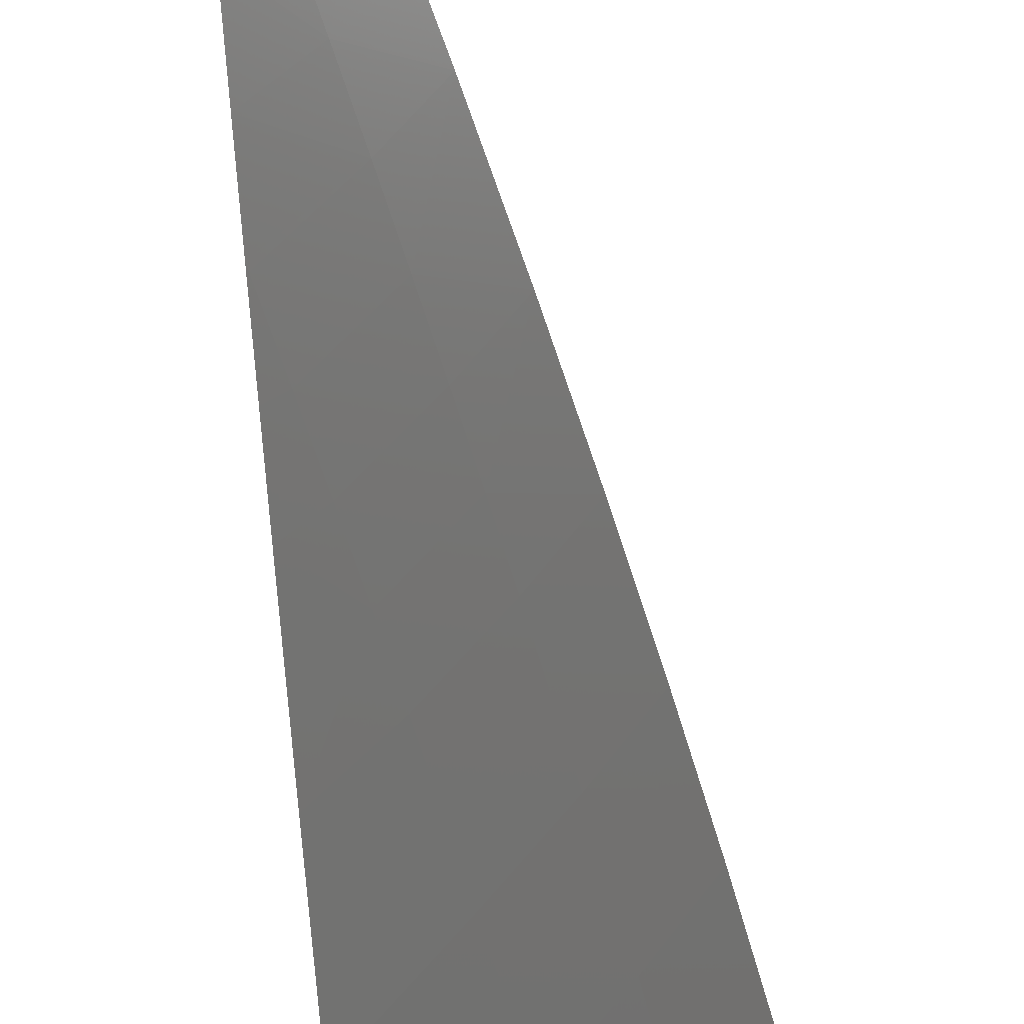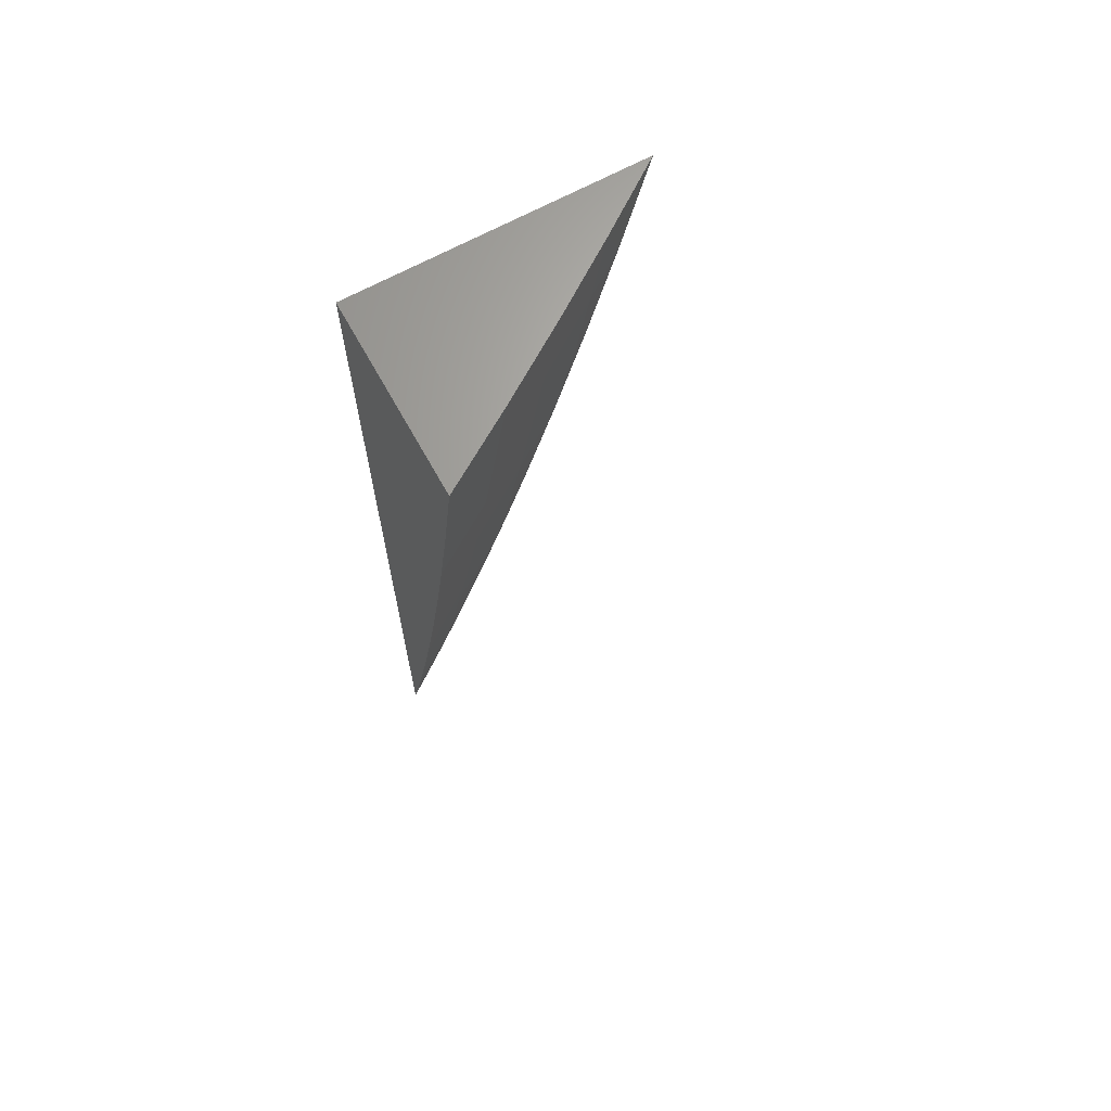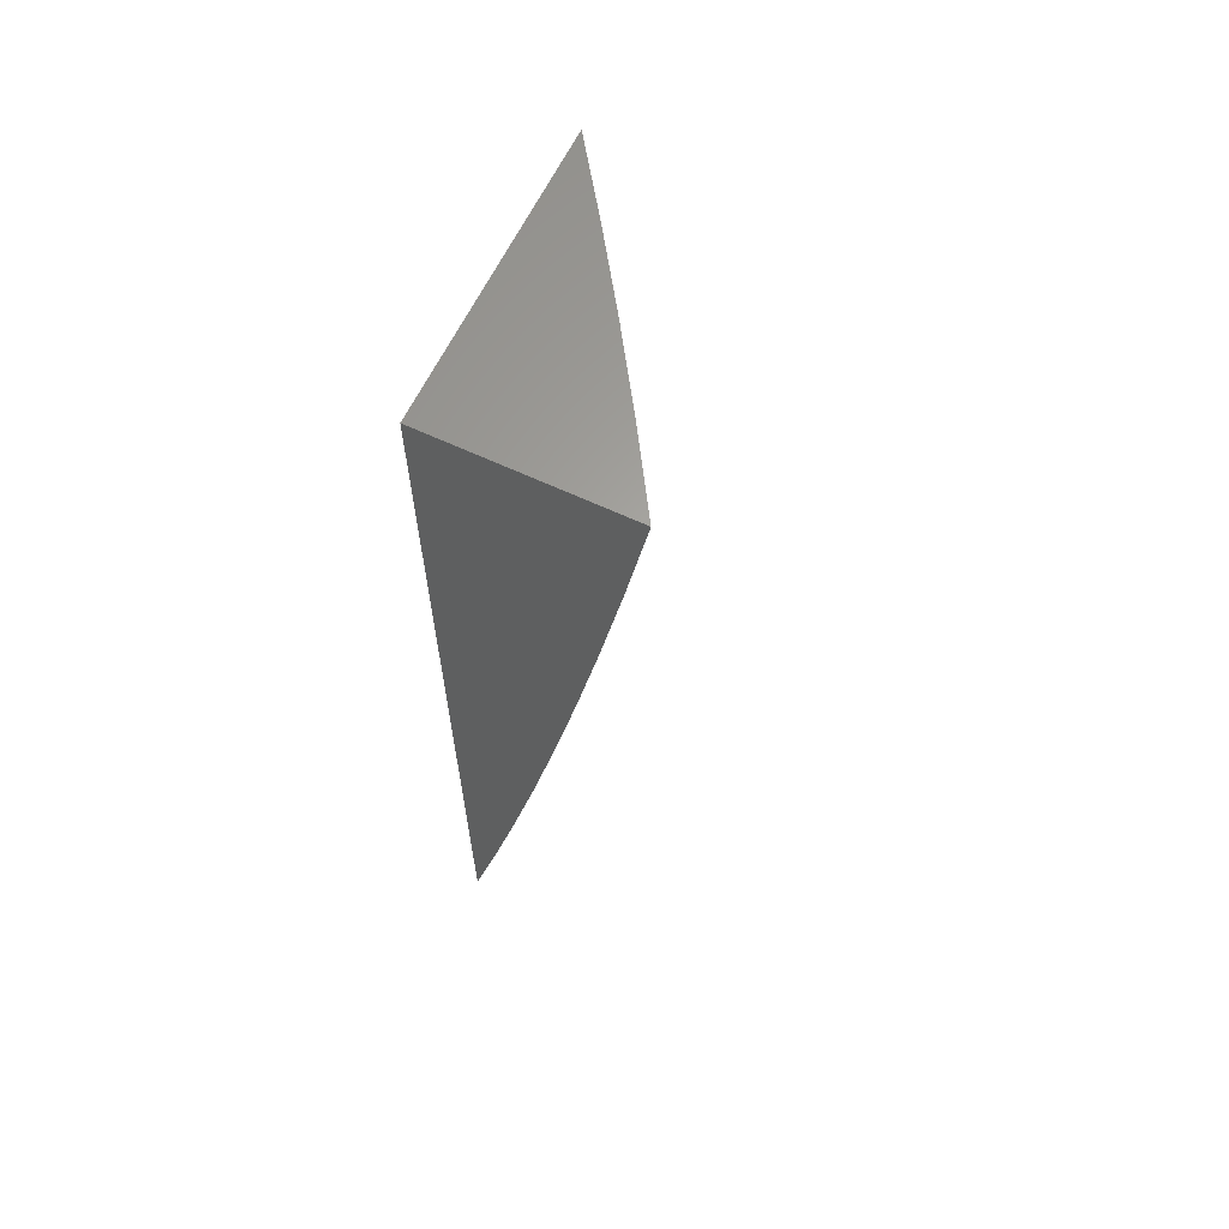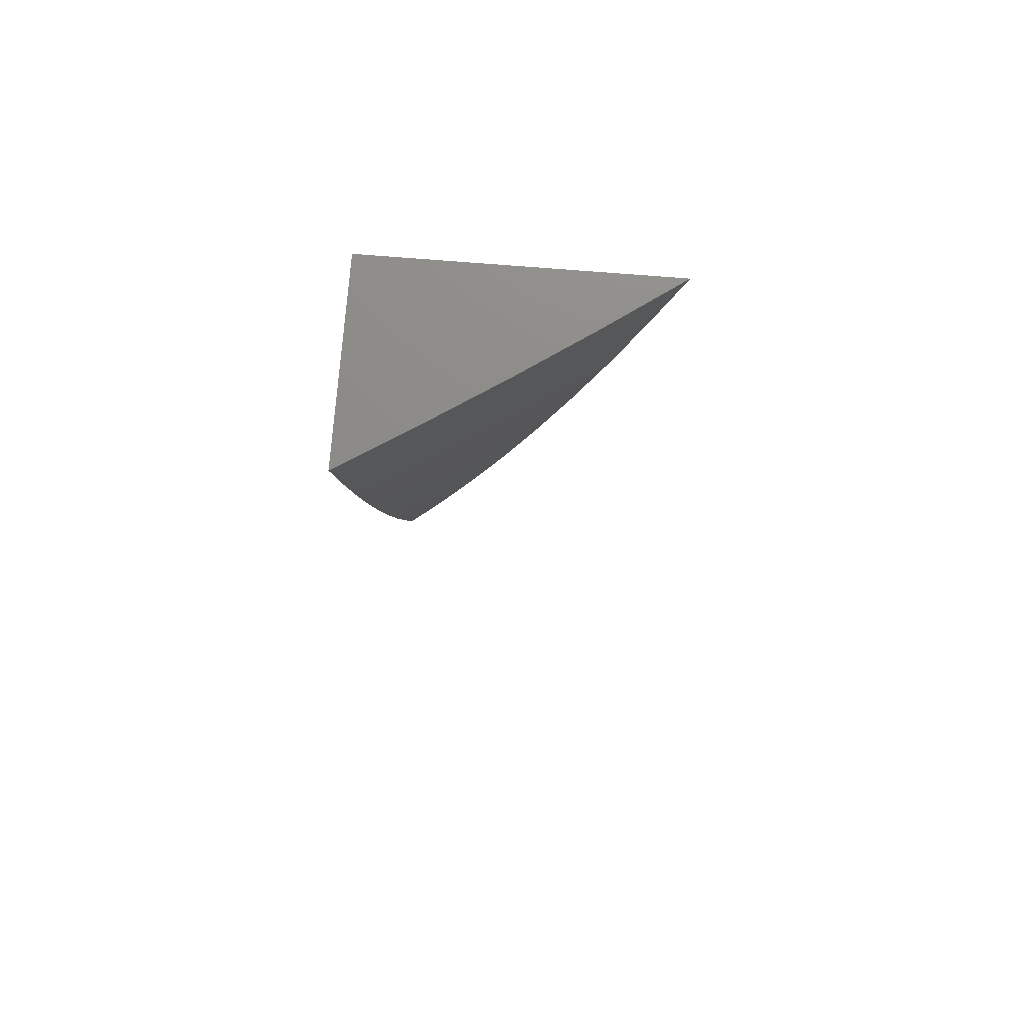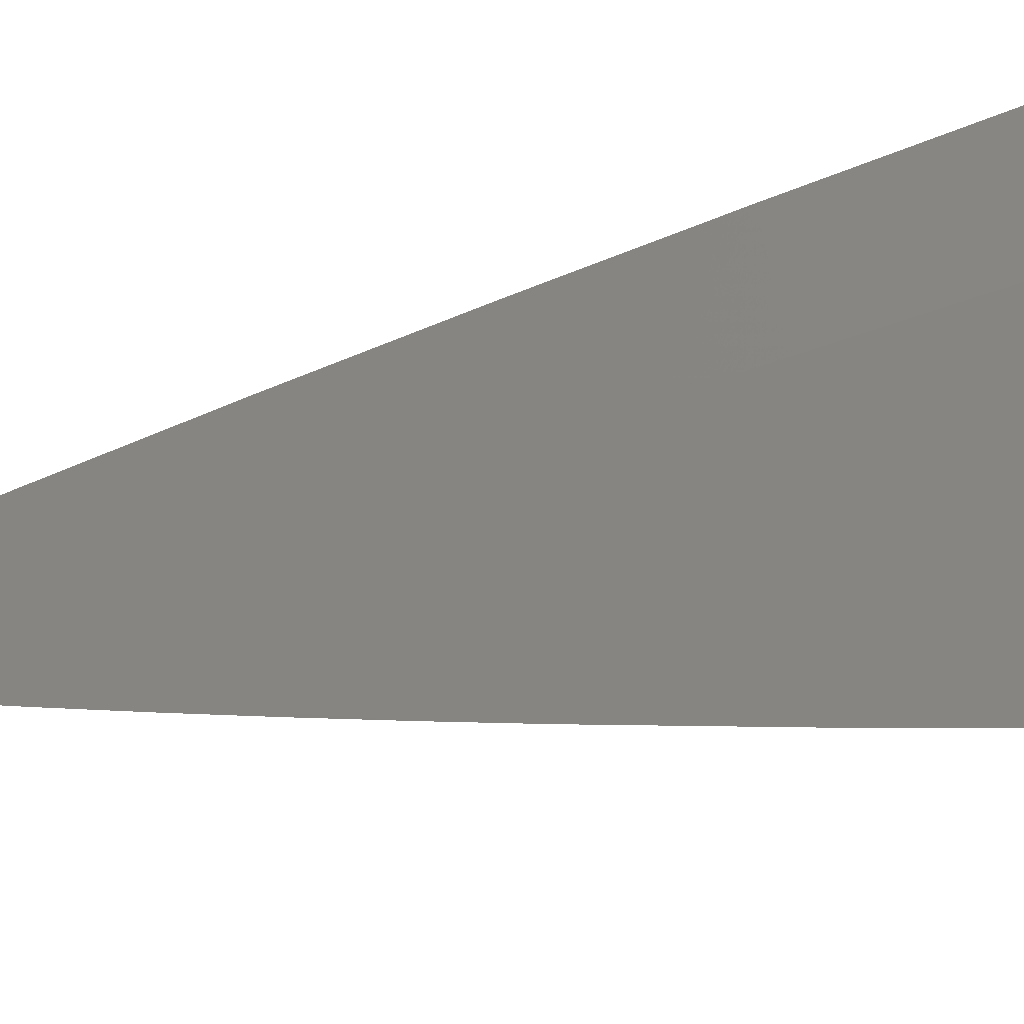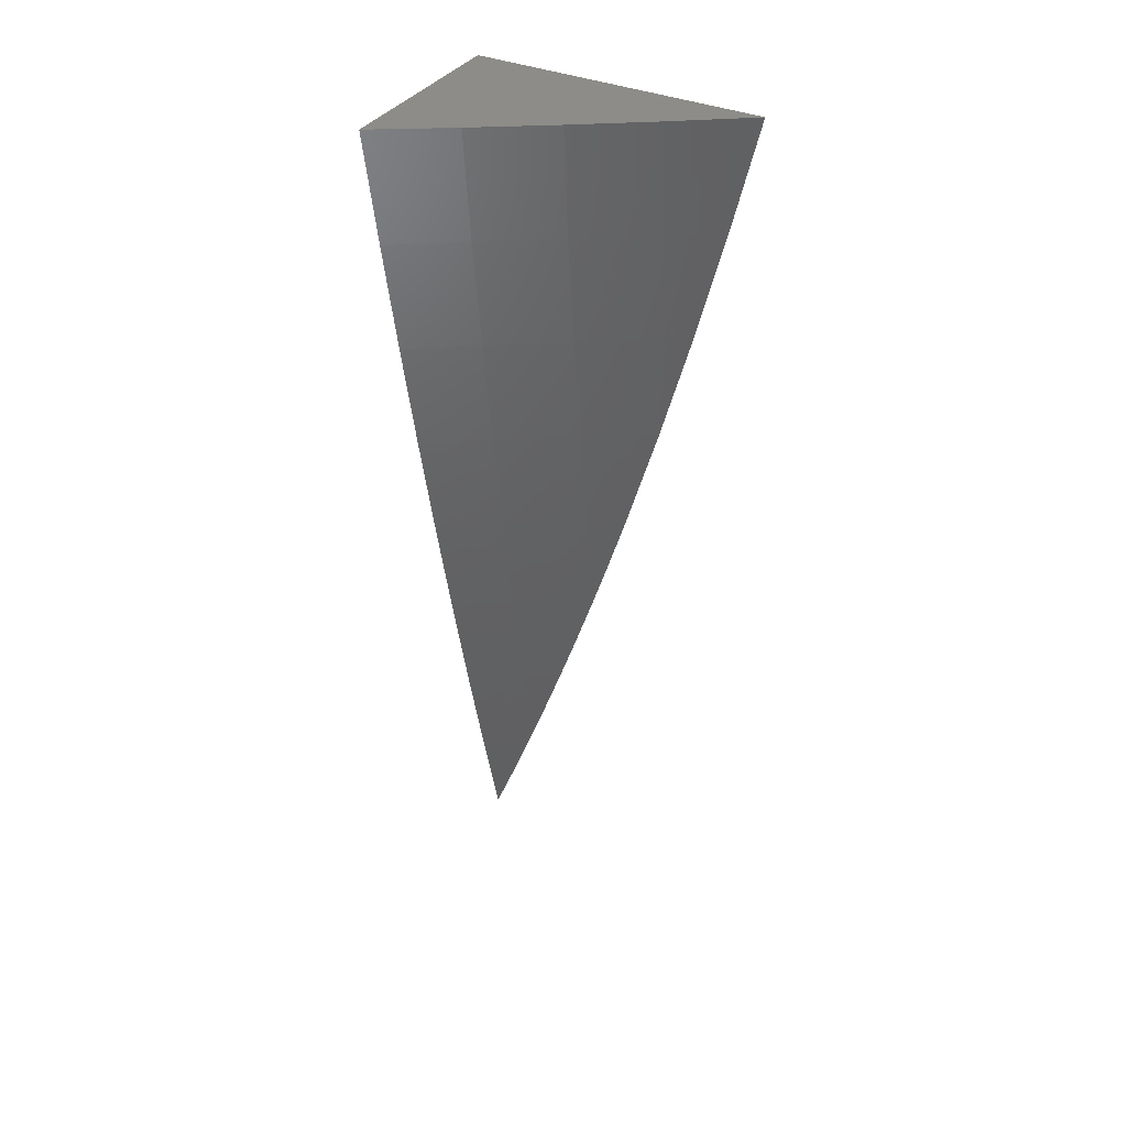
<metadata>
{"format":"stl","ext":"stl","renderer":"f3d","projection":"perspective","resolution":1024,"background":"white","views":[{"elev":-49.9,"azim":-175.8,"up":"+Y"},{"elev":66.4,"azim":-118.9,"up":"+Z"},{"elev":62.8,"azim":-154.5,"up":"+Z"},{"elev":75.5,"azim":-85.5,"up":"+Z"},{"elev":-54.3,"azim":-77.3,"up":"+Y"},{"elev":36.1,"azim":-60.6,"up":"+Z"}]}
</metadata>
<code>
# stl→obj: 44 verts, 84 faces
v -6 -10.16 -1
v -6.028 -10.12 -1
v -6 -10.14 -1.065
v -6.018 -10.12 -1.064
v -6.008 -10.12 -1.128
v -6.046 -10.08 -1.064
v -6.035 -10.08 -1.128
v -6.072 -10.04 -1.064
v -6.061 -10.04 -1.128
v -6.084 -10 -1.129
v -6.05 -10.03 -1.192
v -6.072 -10 -1.193
v -6.045 -10.03 -1.224
v -6.059 -10 -1.257
v -6.039 -10.03 -1.256
v -6.033 -10.03 -1.288
v -6.007 -10.07 -1.288
v -6.001 -10.07 -1.32
v -6 -10.08 -1.291
v -6 -10.07 -1.323
v -6.026 -10.03 -1.32
v -6 -10.06 -1.355
v -6.02 -10.03 -1.352
v -6 -10.05 -1.386
v -6.013 -10.03 -1.384
v -6.007 -10.03 -1.416
v -6.031 -10 -1.385
v -6.016 -10 -1.449
v -6.055 -10.08 -1
v -6.081 -10.04 -1
v -6.106 -10 -1
v -6.095 -10 -1.065
v -6.045 -10 -1.321
v -6 -10 -1.512
v -6 -10.01 -1.481
v -6 -10.02 -1.45
v -6 -10.04 -1.418
v -6 -10.09 -1.259
v -6.013 -10.07 -1.256
v -6.019 -10.07 -1.224
v -6 -10.11 -1.195
v -6.024 -10.07 -1.192
v -6 -10.13 -1.13
v -6 -10 -1
f 1 2 3
f 3 2 4
f 3 4 5
f 5 4 6
f 5 6 7
f 7 6 8
f 7 8 9
f 9 8 10
f 9 10 11
f 11 10 12
f 11 12 13
f 13 12 14
f 13 14 15
f 15 14 16
f 15 16 17
f 17 16 18
f 17 18 19
f 19 18 20
f 20 18 21
f 20 21 22
f 22 21 23
f 22 23 24
f 24 23 25
f 24 25 26
f 26 25 27
f 26 27 28
f 2 29 4
f 4 29 6
f 29 30 6
f 6 30 8
f 30 31 8
f 8 31 32
f 8 32 10
f 14 33 16
f 16 33 21
f 16 21 18
f 21 33 23
f 23 33 27
f 23 27 25
f 34 35 28
f 28 35 36
f 28 36 26
f 26 36 37
f 26 37 24
f 19 38 17
f 17 38 39
f 17 39 15
f 15 39 13
f 39 38 40
f 40 38 41
f 40 41 42
f 42 41 5
f 42 5 7
f 41 43 5
f 5 43 3
f 7 9 42
f 42 9 11
f 42 11 40
f 40 11 13
f 40 13 39
f 34 28 44
f 44 28 27
f 44 27 33
f 33 14 44
f 44 14 12
f 44 12 10
f 10 32 44
f 44 32 31
f 31 30 44
f 44 30 29
f 44 29 2
f 2 1 44
f 1 3 44
f 44 3 43
f 44 43 41
f 41 38 44
f 44 38 19
f 44 19 20
f 20 22 44
f 44 22 24
f 44 24 37
f 37 36 44
f 44 36 35
f 44 35 34

</code>
